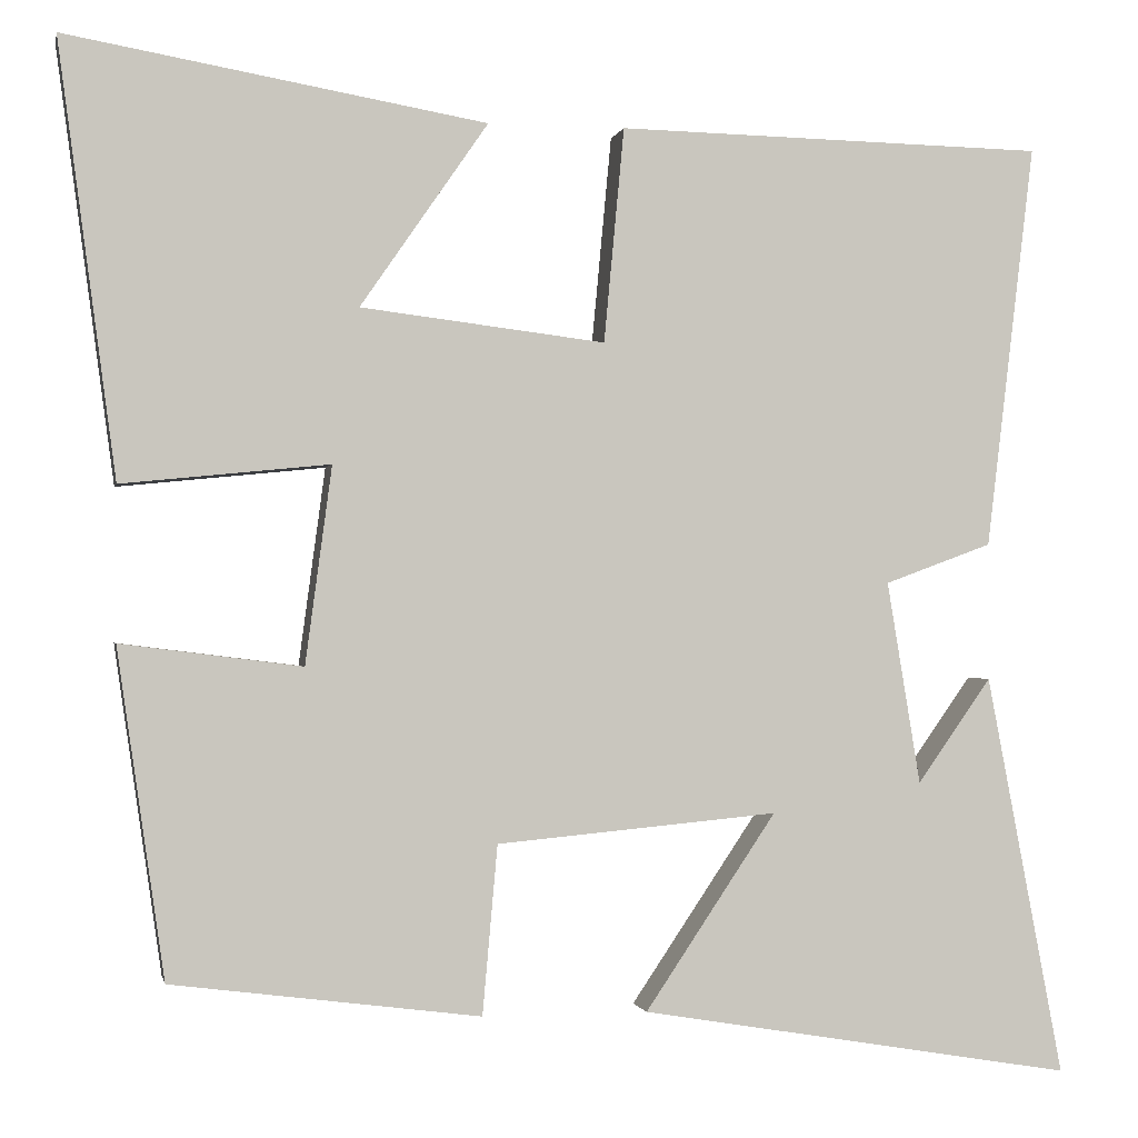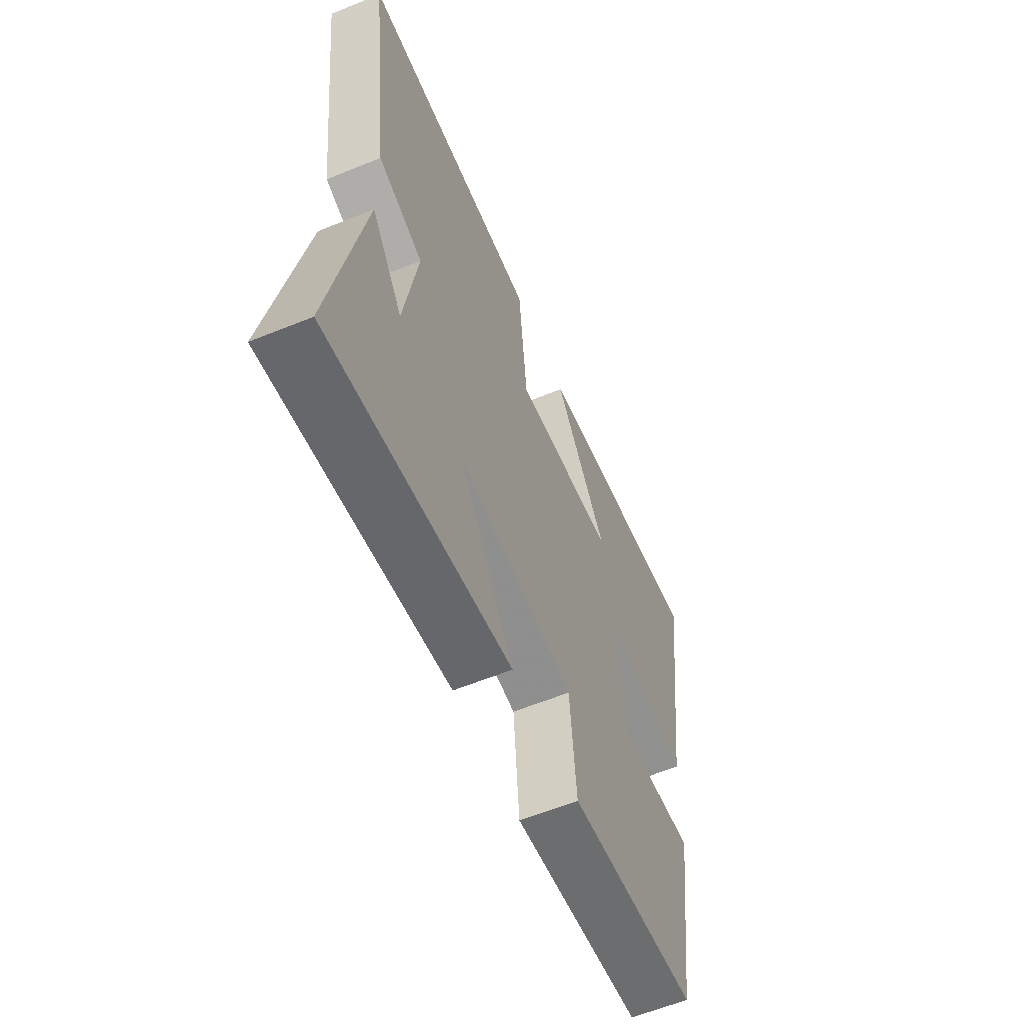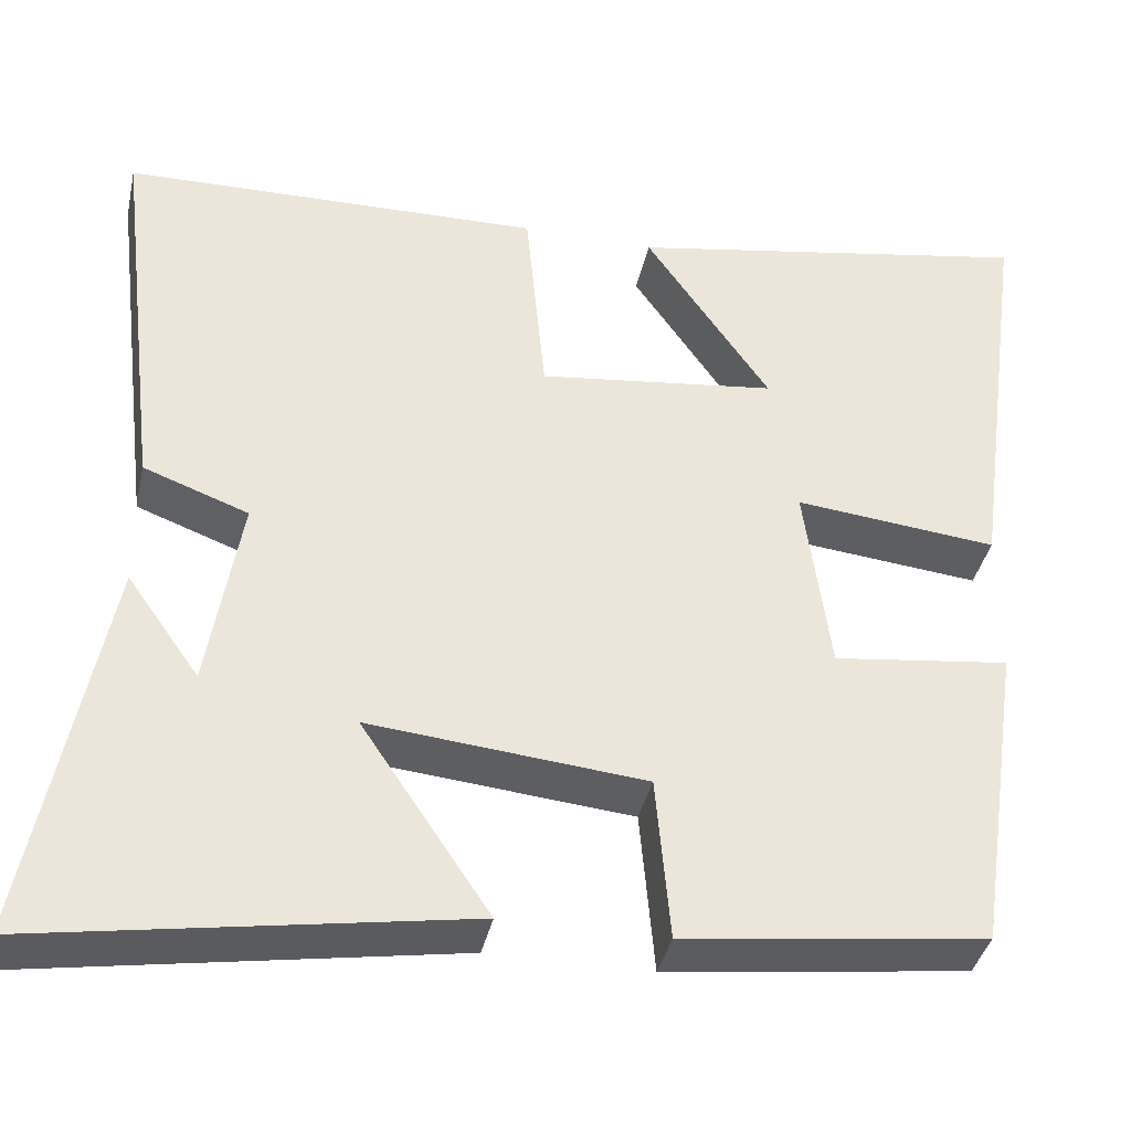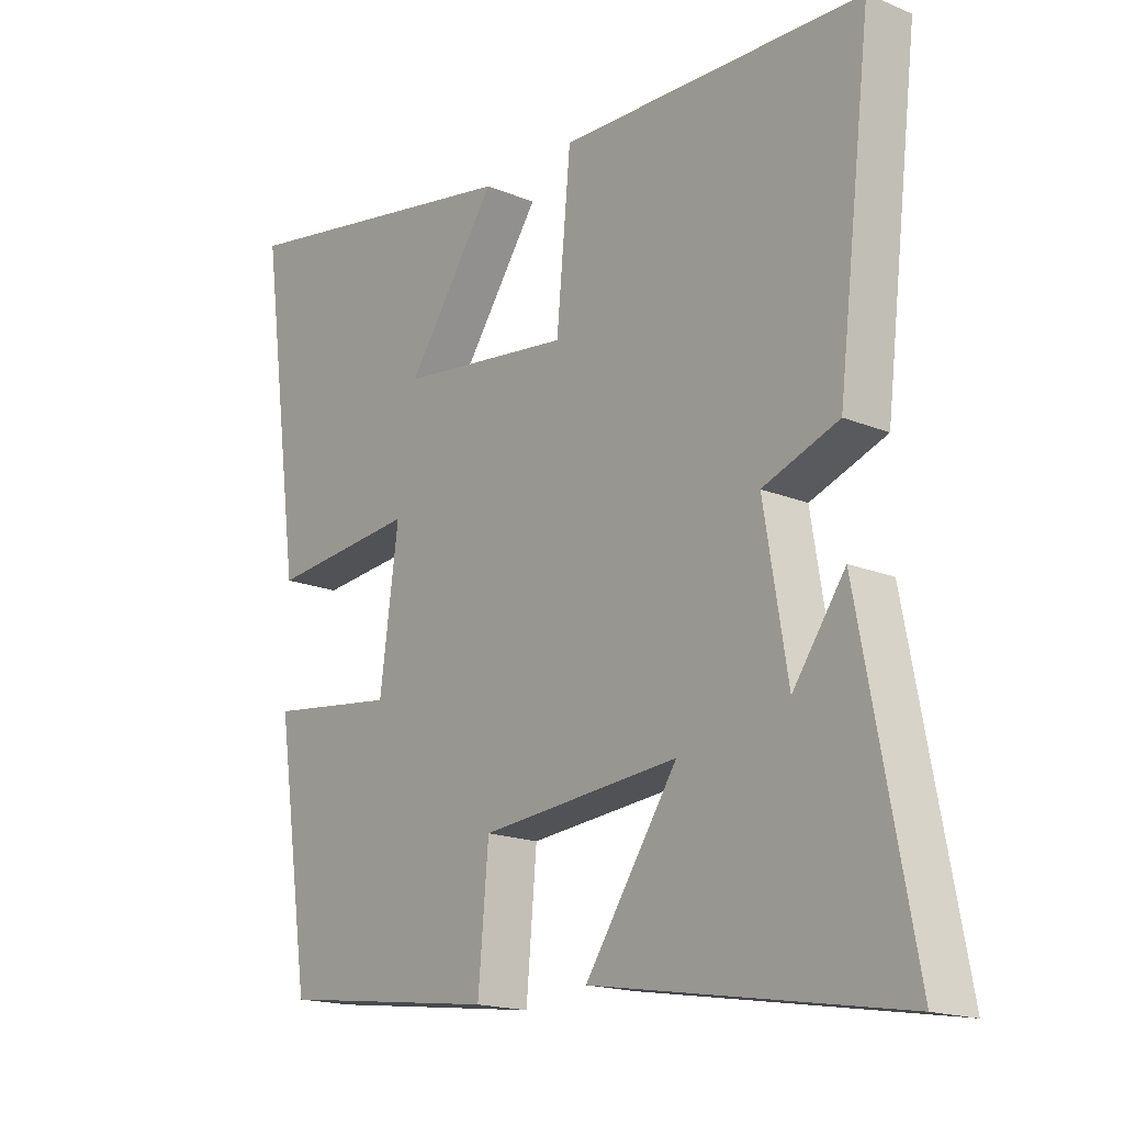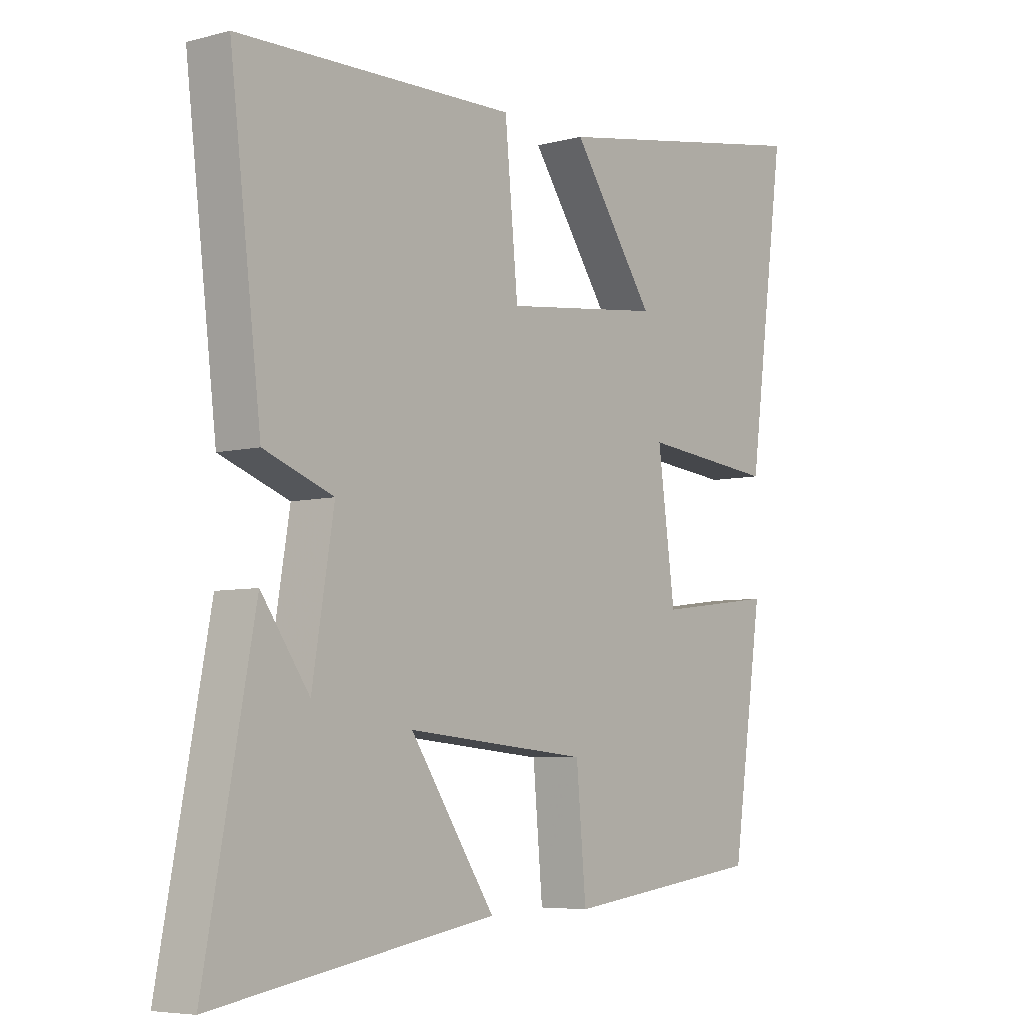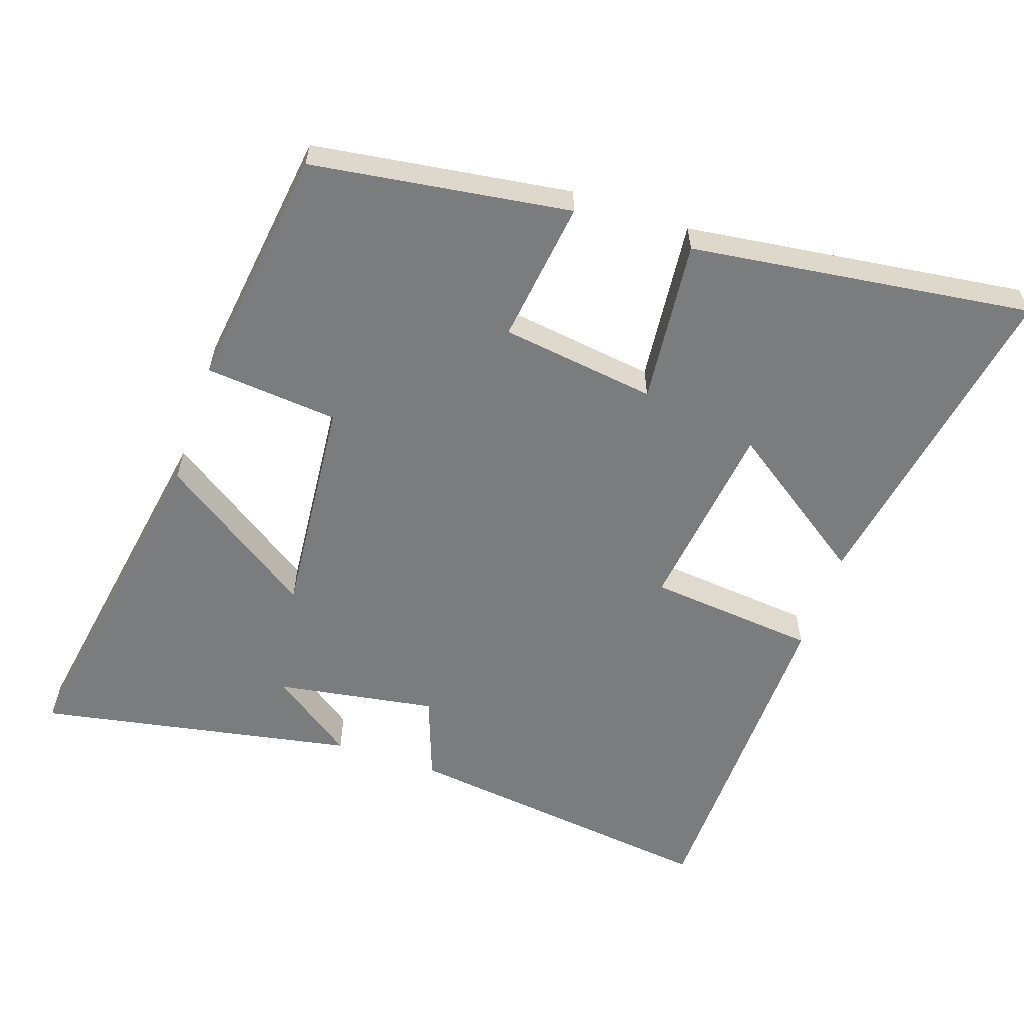
<metadata>
{"format":"obj","ext":"obj","renderer":"f3d","projection":"perspective","resolution":1024,"background":"white","views":[{"elev":-1.0,"azim":-11.3,"up":"+Z"},{"elev":-60.4,"azim":112.6,"up":"+Z"},{"elev":-38.5,"azim":167.7,"up":"+Z"},{"elev":-17.3,"azim":50.4,"up":"+Z"},{"elev":-6.0,"azim":128.6,"up":"+Z"},{"elev":-58.7,"azim":-108.9,"up":"+Y"}]}
</metadata>
<code>
v 0.587 0.07 -0.582
v 0.093 0.07 -0.5
v 0.242 0.07 -0.278
v -0.078 0.07 -0.308
v -0.095 0.07 -0.5
v -0.446 0.07 -0.455
v -0.5 0.07 -0.083
v -0.294 0.07 -0.109
v -0.264 0.07 0.115
v -0.5 0.07 0.091
v -0.566 0.07 0.583
v -0.089 0.07 0.5
v -0.234 0.07 0.29
v 0.044 0.07 0.256
v 0.067 0.07 0.5
v 0.555 0.07 0.49
v 0.5 0.07 0.03
v 0.378 0.07 -0.015
v 0.416 0.07 -0.245
v 0.5 0.07 -0.126
v 0.587 0 -0.582
v 0.093 0 -0.5
v 0.242 0 -0.278
v -0.078 0 -0.308
v -0.095 0 -0.5
v -0.446 0 -0.455
v -0.5 0 -0.083
v -0.294 0 -0.109
v -0.264 0 0.115
v -0.5 0 0.091
v -0.566 0 0.583
v -0.089 0 0.5
v -0.234 0 0.29
v 0.044 0 0.256
v 0.067 0 0.5
v 0.555 0 0.49
v 0.5 0 0.03
v 0.378 0 -0.015
v 0.416 0 -0.245
v 0.5 0 -0.126
f 19 20 1
f 16 17 18
f 15 16 18
f 14 15 18
f 13 14 18 19
f 10 11 12 13
f 9 10 13
f 8 9 13 19
f 6 7 8
f 5 6 8
f 4 5 8
f 3 4 8 19
f 1 2 3 19
f 21 40 39
f 38 37 36
f 38 36 35
f 38 35 34
f 39 38 34 33
f 33 32 31 30
f 33 30 29
f 39 33 29 28
f 28 27 26
f 28 26 25
f 28 25 24
f 39 28 24 23
f 39 23 22 21
f 1 21 22 2
f 2 22 23 3
f 3 23 24 4
f 4 24 25 5
f 5 25 26 6
f 6 26 27 7
f 7 27 28 8
f 8 28 29 9
f 9 29 30 10
f 10 30 31 11
f 11 31 32 12
f 12 32 33 13
f 13 33 34 14
f 14 34 35 15
f 15 35 36 16
f 16 36 37 17
f 17 37 38 18
f 18 38 39 19
f 19 39 40 20
f 20 40 21 1

</code>
